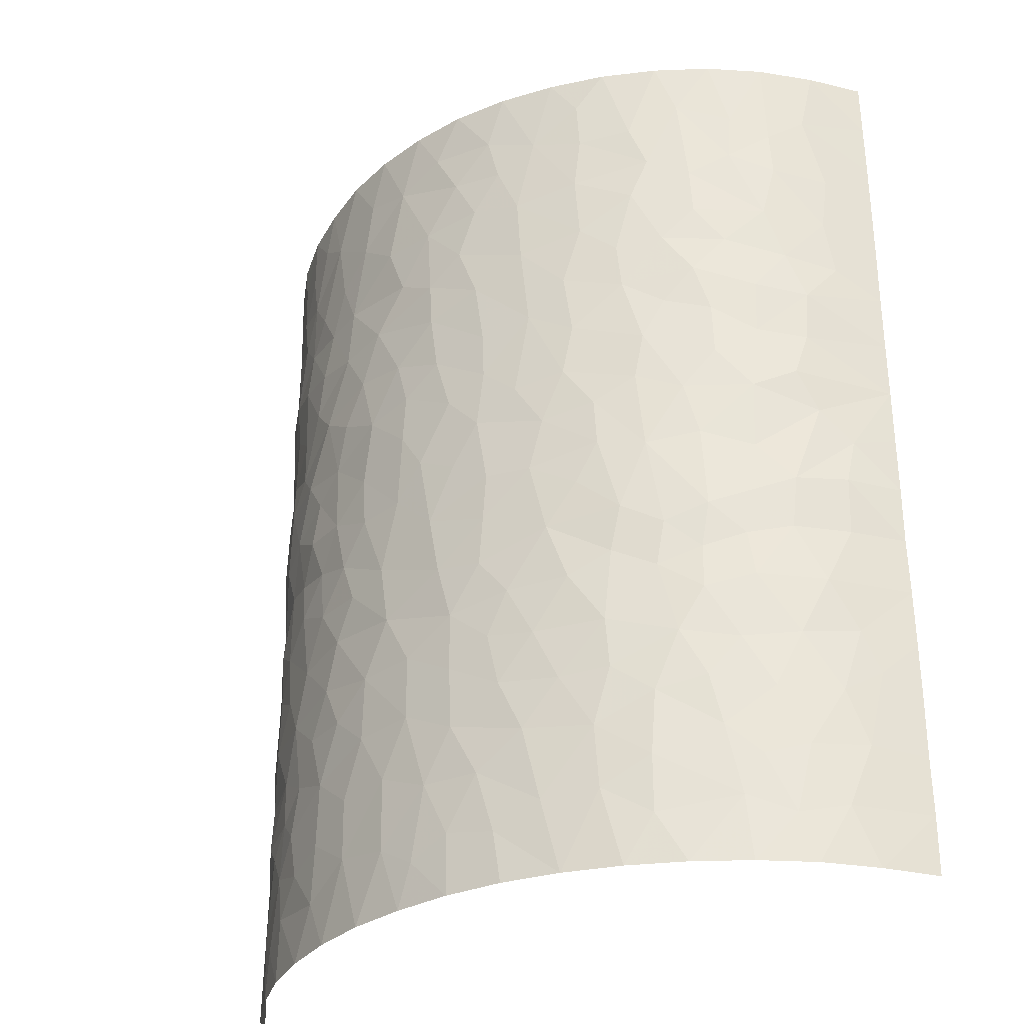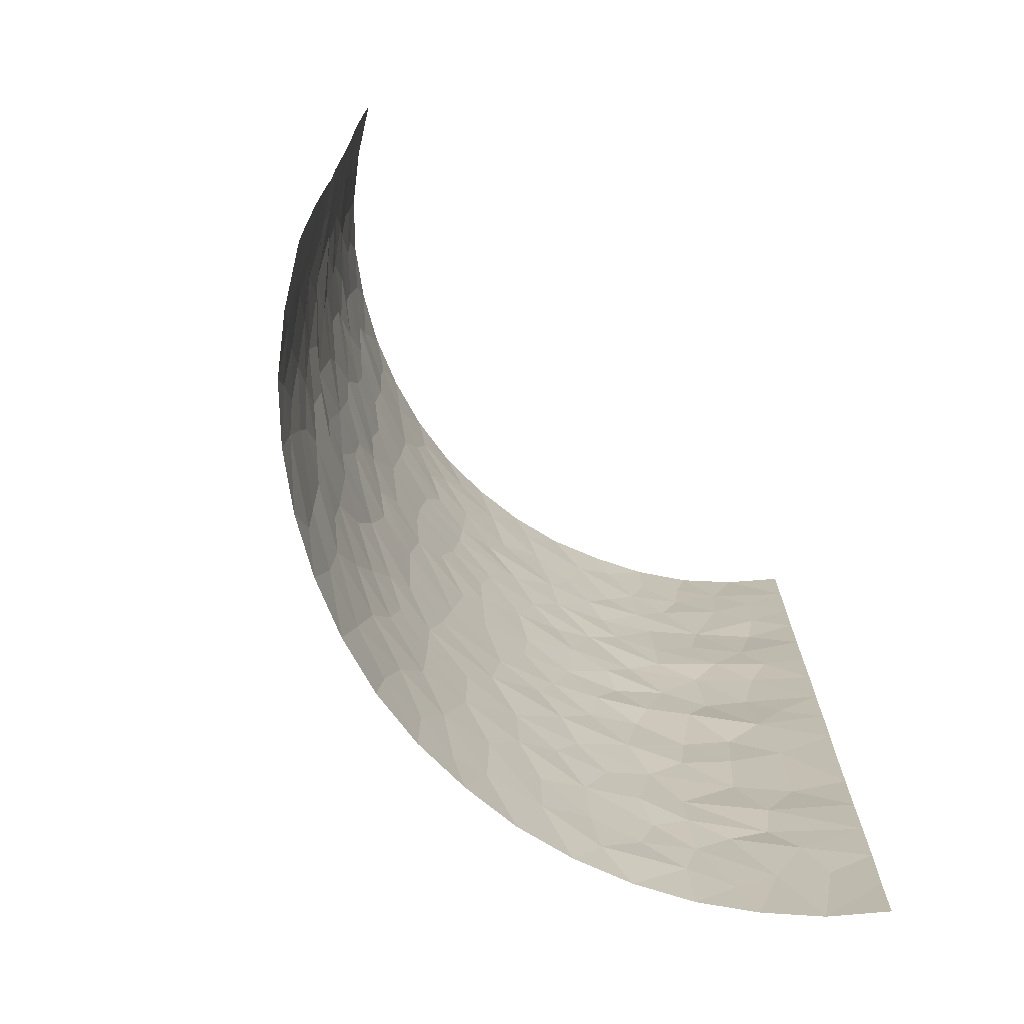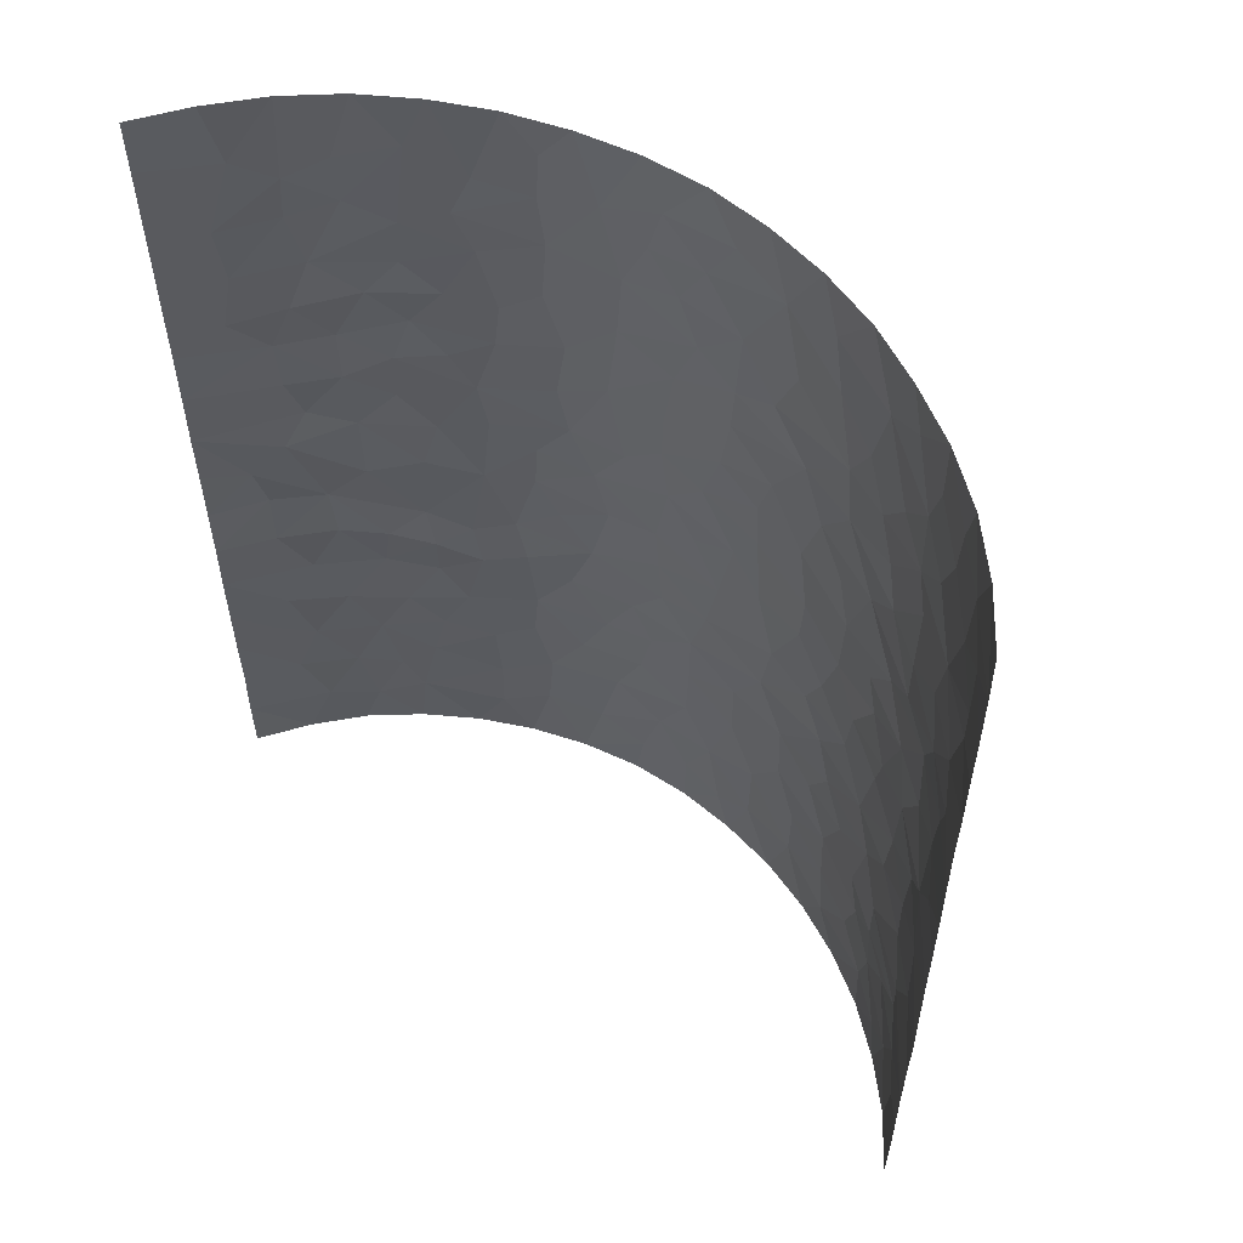
<metadata>
{"format":"obj","ext":"obj","renderer":"f3d","projection":"perspective","resolution":1024,"background":"white","views":[{"elev":-31.8,"azim":34.5,"up":"+Y"},{"elev":-73.3,"azim":130.4,"up":"+Y"},{"elev":57.8,"azim":-143.0,"up":"+Y"}]}
</metadata>
<code>
v -0.4207 -0.5 -0.2298
v 0.4207 -0.5 -0.2298
v 0.4207 0.5 -0.2298
v -0.4207 0.5 -0.2298
v -5.381e-05 -2.954e-05 -0.0006067
v -0.4218 -0.0003261 -0.2291
v 6.393e-06 -0.5001 0.0002488
v 0.421 0.0001795 -0.2292
v 5.575e-05 0.5001 0.0007146
v 0.24 -0.2501 -0.06071
v -0.2402 0.2501 -0.06047
v 0.2397 0.25 -0.06115
v -1.136e-05 -0.25 0.0002442
v 0.2396 -0.5 -0.06139
v 0.422 -0.2497 -0.2288
v 0.3392 -0.1248 -0.1358
v 0.3411 -0.375 -0.134
v 0.3402 -0.25 -0.135
v 0.4203 -0.1249 -0.2297
v 0.3853 -0.06263 -0.1786
v 0.3824 -0.125 -0.1808
v 0.3639 -0.1874 -0.1552
v 0.3828 -0.242 -0.1806
v 0.4215 -0.3751 -0.2283
v 0.4215 -0.1876 -0.2293
v 0.3689 -0.3124 -0.1618
v 0.3836 -0.3709 -0.1796
v 0.3414 -0.5001 -0.1334
v 0.4216 -0.4375 -0.2295
v 0.3658 -0.4375 -0.1597
v 0.3837 -0.5002 -0.1795
v 0.4211 -0.06291 -0.2291
v 0.4218 0.2501 -0.2287
v 0.2537 0.04675 -0.06884
v 0.3126 -0.02699 -0.1125
v 0.3459 -0.06767 -0.1363
v 0.3665 0.02428 -0.163
v 0.1896 -0.09824 -0.0368
v 0.3161 0.04896 -0.1116
v 0.421 0.125 -0.2292
v 0.2824 0.1519 -0.08857
v 0.362 0.1185 -0.1562
v 0.2847 0.09309 -0.08789
v 0.3214 0.1237 -0.1183
v 0.3496 0.2298 -0.1447
v 0.3239 0.1837 -0.1173
v 0.2982 0.2466 -0.09994
v 0.2691 0.2048 -0.07646
v 0.1448 0.1399 -0.02088
v 0.2171 0.1171 -0.05004
v 0.422 0.3752 -0.2287
v 0.2396 0.4999 -0.06144
v 0.3463 0.3506 -0.1383
v 0.3351 0.2891 -0.1283
v 0.3826 0.2812 -0.1798
v 0.2692 0.3418 -0.07863
v 0.422 0.3125 -0.2284
v 0.2719 0.2884 -0.07954
v 0.3528 0.06936 -0.1424
v 0.1979 0.19 -0.04161
v 0.2384 0.1637 -0.06272
v 0.08146 0.3318 -0.006466
v 0.1549 0.2736 -0.02452
v 0.1932 0.2417 -0.03924
v 0.1358 0.2079 -0.01845
v 0.08579 0.2593 -0.007179
v -0.08229 0.2854 -0.00707
v 0.03785 0.1597 -0.001296
v 0.004441 0.2908 0.0002604
v 0.09503 0.1675 -0.008856
v 0.07834 0.075 -0.006104
v -0.001438 0.3953 0.0002869
v -0.0344 0.2111 -0.0009522
v 0.1655 0.03736 -0.02818
v 0.02554 0.3443 -0.0003679
v -0.04259 0.3408 -0.001884
v -0.2391 0.5 -0.06234
v -0.1237 0.5 -0.01564
v -0.1552 0.3821 -0.02505
v -0.1057 0.3446 -0.01083
v -0.08652 0.4258 -0.007505
v -0.1751 0.2987 -0.03198
v 0.02792 0.2299 -0.0006832
v -0.03745 0.2619 -0.001306
v 0.2083 0.06431 -0.04584
v -0.1439 0.4423 -0.02176
v -0.1832 0.5 -0.0348
v -0.2156 0.4262 -0.04901
v -0.06235 0.5 -0.00378
v -0.1488 0.1817 -0.02256
v -0.4215 0.2499 -0.2289
v -0.3414 0.5001 -0.1334
v -0.2493 0.3418 -0.06609
v -0.183 0.2348 -0.03476
v -0.1234 0.2387 -0.01573
v -0.2928 0.4353 -0.0942
v -0.2227 0.2986 -0.05309
v -0.1987 0.3494 -0.04144
v -0.2534 0.4524 -0.06876
v 0.3906 -0.01248 -0.1899
v 0.2722 -0.1017 -0.07772
v 0.4208 0.06233 -0.2298
v 0.4211 0.1875 -0.2291
v 0.3892 0.2189 -0.1886
v 0.3661 0.1758 -0.1577
v 0.3879 0.3441 -0.1855
v 0.341 0.5001 -0.1339
v 0.3734 0.4272 -0.1672
v 0.3105 0.4233 -0.1077
v 0.3835 0.5 -0.18
v 0.3438 0.4005 -0.1371
v 0.2929 0.5 -0.09403
v 0.3072 0.3693 -0.1056
v 0.2104 0.3145 -0.04641
v 0.2106 0.4101 -0.04638
v 0.1497 0.345 -0.02373
v 0.2278 0.3622 -0.0557
v 0.1235 0.4999 -0.01628
v 0.1017 0.4161 -0.01055
v 0.1567 0.4029 -0.02523
v 0.06231 0.5 -0.003912
v 0.04364 0.4396 -0.001459
v 0.05696 0.3876 -0.002863
v -0.006729 0.08601 -6.211e-05
v 0.03152 0.04572 -0.0005378
v 0.09504 -0.03222 -0.008858
v 0.03942 0.1083 -0.001379
v -0.02522 0.1475 -0.000574
v -0.08586 0.1711 -0.00768
v -0.1391 0.04031 -0.01967
v -0.1278 0.1122 -0.01646
v -0.2646 0.1036 -0.07415
v -0.07468 0.06639 -0.005572
v -0.1963 0.08717 -0.0418
v -0.2218 0.167 -0.05105
v -0.08022 -0.01557 -0.006947
v -0.07082 0.1197 -0.004993
v -0.2635 -0.07361 -0.07378
v -0.1795 0.1381 -0.0329
v -0.04626 0.02323 -0.002122
v -0.01764 -0.125 -0.0002491
v -0.1718 -0.05682 -0.02994
v -0.2474 0.01518 -0.06302
v -0.03041 -0.05945 -0.000926
v -0.1025 -0.09235 -0.01085
v 0.03993 -0.07992 -0.001399
v 0.04375 -0.02799 -0.001648
v 0.06882 -0.1764 -0.00447
v 0.0356 -0.1339 -0.001075
v -0.0003757 -0.1863 0.0003036
v 0.1132 -0.1102 -0.01253
v -0.1233 -0.219 -0.01536
v -0.05816 -0.2185 -0.003748
v -0.09131 -0.1594 -0.00867
v -0.2396 -0.4999 -0.06114
v -0.1787 -0.1483 -0.03321
v -0.09006 -0.3483 -0.008383
v -0.05778 -0.2876 -0.003358
v -0.1264 -0.289 -0.01678
v 0.03439 -0.3765 -0.0009437
v -0.2248 -0.249 -0.05362
v -0.2043 -0.3822 -0.04318
v 0.002481 -0.3173 0.0003002
v -0.1706 -0.2518 -0.02977
v -0.1963 -0.202 -0.03961
v -0.2009 -0.3129 -0.0418
v -0.2494 -0.1511 -0.06781
v -0.03053 -0.3733 -0.0008784
v 0.1241 -0.2892 -0.01578
v -0.4216 -0.2501 -0.2288
v -0.1522 -0.3504 -0.02374
v -0.1237 -0.5 -0.01546
v -0.0009266 -0.4332 0.0001521
v 0.05892 -0.2815 -0.003298
v -0.3303 -0.3397 -0.1245
v -0.08832 -0.4285 -0.007724
v 0.1238 -0.5 -0.01544
v 0.08562 -0.3392 -0.006999
v 0.09779 -0.2322 -0.009316
v -0.2667 -0.3436 -0.07585
v -0.1513 -0.4166 -0.02384
v 0.06243 -0.5001 -0.003295
v 0.1043 -0.4197 -0.0108
v 0.04612 -0.2242 -0.002078
v 0.1722 -0.2306 -0.02985
v -0.1831 -0.5 -0.0348
v -0.2114 -0.445 -0.048
v -0.341 -0.5001 -0.1341
v -0.2892 -0.4303 -0.09238
v -0.1352 -0.01578 -0.01859
v -0.1904 0.008254 -0.037
v -0.2219 -0.03818 -0.05308
v -0.2136 -0.09923 -0.04742
v -0.2365 0.06412 -0.06059
v 0.1456 -0.06114 -0.02163
v -0.1517 -0.1047 -0.02335
v -0.4219 -0.1251 -0.2286
v -0.0623 -0.5 -0.004525
v -0.296 -0.2667 -0.09703
v 0.1831 -0.4999 -0.03504
v 0.2122 -0.3854 -0.04651
v 0.2115 -0.4469 -0.04785
v 0.2873 -0.4312 -0.0909
v 0.1629 -0.4162 -0.02753
v 0.1585 -0.3477 -0.02621
v 0.328 -0.4486 -0.1222
v 0.2161 -0.3152 -0.04976
v 0.2738 -0.3553 -0.08248
v 0.2214 -0.171 -0.05463
v 0.1356 -0.1741 -0.01811
v -0.252 -0.3969 -0.06797
v -0.3008 -0.3781 -0.1002
v -0.4216 -0.375 -0.2295
v -0.359 -0.4168 -0.1517
v -0.3445 -0.1342 -0.1384
v -0.04588 -0.4534 -0.00224
v -0.2973 -0.3147 -0.09976
v -0.2546 -0.2908 -0.07131
v -0.2702 -0.2108 -0.07806
v -0.3009 -0.1614 -0.1021
v -0.3072 -0.1017 -0.1042
v -0.315 -0.0128 -0.1146
v -0.3634 -0.2609 -0.1584
v -0.3434 -0.2013 -0.135
v -0.4224 -0.1877 -0.2286
v -0.3862 -0.2067 -0.181
v 0.1754 -0.2846 -0.03202
v 0.3049 -0.3871 -0.1032
v 0.3184 -0.3125 -0.114
v 0.2925 -0.2583 -0.09461
v 0.3084 -0.1859 -0.105
v 0.2305 -0.1212 -0.05584
v 0.1782 -0.1494 -0.03525
v -0.3283 -0.4495 -0.1231
v -0.3792 -0.3516 -0.1759
v -0.3612 -0.311 -0.1524
v -0.4214 -0.3126 -0.2295
v -0.3847 -0.5001 -0.179
v -0.4215 -0.4379 -0.2292
v -0.3948 -0.4063 -0.1925
v 0.2636 -0.3013 -0.07473
v 0.3009 -0.1353 -0.104
v 0.2643 -0.2011 -0.07398
v 0.2628 -0.1517 -0.07736
v 0.1336 0.08387 -0.01785
v 0.216 -0.0225 -0.04925
v 0.1685 -0.01469 -0.02903
v 0.2662 -0.0107 -0.07876
v -0.03081 0.4481 -0.0007798
v -0.3415 0.2819 -0.1334
v -0.2925 0.5 -0.09439
v 0.4215 0.4375 -0.2291
v 0.26 0.4406 -0.07294
v 0.1831 0.5 -0.03529
v 0.1538 0.4564 -0.02387
v 0.1098 0.02512 -0.01198
v 0.0542 -0.4443 -0.002543
v -0.2927 -0.5 -0.09419
v 0.2926 -0.5 -0.09434
v -0.2747 -0.02393 -0.08458
v -0.2955 0.04794 -0.09585
v -0.4214 0.1249 -0.2294
v -0.3712 0.05603 -0.1622
v -0.3367 0.03417 -0.1274
v -0.3314 0.1146 -0.1242
v -0.3717 -0.02425 -0.1697
v -0.3485 -0.0726 -0.1396
v -0.4218 -0.06271 -0.2291
v -0.3833 -0.1069 -0.1813
v -0.294 0.1898 -0.09703
v -0.3792 0.1243 -0.174
v -0.4209 0.1876 -0.2293
v -0.3753 0.2186 -0.1711
v -0.3491 0.1695 -0.1457
v -0.3915 0.01843 -0.1913
v -0.4216 0.06251 -0.2289
v -0.2941 0.1383 -0.09763
v -0.2536 0.202 -0.06889
v -0.4216 0.3749 -0.2292
v -0.3901 0.1726 -0.1906
v -0.3319 0.2234 -0.1278
v -0.2937 0.2631 -0.09381
v -0.3884 0.2837 -0.1817
v -0.3621 0.3705 -0.157
v -0.4214 0.3125 -0.2291
v -0.3918 0.3383 -0.1904
v -0.311 0.3456 -0.1082
v -0.2819 0.3111 -0.08767
v -0.2793 0.3834 -0.08498
v -0.3272 0.3988 -0.1215
v -0.4214 0.4375 -0.2294
v -0.3841 0.5001 -0.1792
v -0.3663 0.4378 -0.16
v -0.3311 0.4505 -0.1249
v -0.3918 0.401 -0.1915
v 0.4222 -0.3125 -0.2285
v 0.3958 -0.2875 -0.1954
f 16 21 36
f 153 13 150
f 83 70 66
f 124 133 140
f 13 153 158
f 163 13 158
f 242 36 101
f 65 70 49
f 25 22 23
f 208 241 207
f 275 266 263
f 271 262 276
f 117 114 56
f 48 47 12
f 140 136 144
f 148 210 151
f 178 183 205
f 23 18 26
f 36 37 35
f 19 20 21
f 26 297 23
f 31 29 30
f 241 229 230
f 230 18 231
f 25 21 22
f 37 39 35
f 8 100 32
f 22 21 16
f 36 21 20
f 18 23 22
f 22 16 231
f 18 229 26
f 25 19 21
f 17 27 26
f 29 24 27
f 23 15 25
f 297 15 23
f 17 228 206
f 296 27 24
f 29 31 2
f 28 30 206
f 30 27 17
f 29 27 30
f 20 19 32
f 30 28 31
f 34 248 39
f 50 34 43
f 10 243 209
f 20 32 100
f 35 248 101
f 36 20 100
f 101 36 35
f 44 46 41
f 60 48 12
f 50 245 85
f 146 126 147
f 42 59 102
f 34 39 43
f 37 59 39
f 102 40 42
f 105 46 44
f 104 103 33
f 39 44 43
f 39 59 44
f 70 245 49
f 103 105 40
f 41 43 44
f 112 253 109
f 47 48 46
f 105 44 42
f 46 45 47
f 55 54 45
f 45 54 47
f 50 61 60
f 46 48 41
f 60 12 64
f 85 34 50
f 43 41 50
f 61 48 60
f 54 56 58
f 106 55 57
f 111 107 109
f 58 12 47
f 45 104 55
f 53 113 54
f 106 57 51
f 53 54 55
f 53 106 111
f 119 62 116
f 54 58 47
f 55 33 57
f 114 58 56
f 102 59 37
f 44 59 42
f 63 64 114
f 49 50 60
f 50 41 61
f 48 61 41
f 78 86 81
f 65 60 64
f 12 58 114
f 60 65 49
f 114 64 12
f 65 64 63
f 62 66 63
f 63 66 65
f 62 69 66
f 245 70 71
f 69 62 75
f 84 95 73
f 69 84 83
f 66 69 83
f 119 116 120
f 76 84 69
f 66 70 65
f 70 68 127
f 125 127 124
f 74 245 256
f 76 67 84
f 75 76 69
f 94 95 82
f 124 140 125
f 147 256 125
f 246 74 247
f 123 62 119
f 75 72 76
f 76 80 67
f 81 79 80
f 86 79 81
f 80 82 67
f 89 78 81
f 79 86 88
f 81 76 72
f 82 80 79
f 76 81 80
f 249 81 72
f 98 88 93
f 94 82 97
f 73 68 83
f 70 83 68
f 95 84 67
f 83 84 73
f 245 50 49
f 246 85 74
f 77 88 87
f 86 87 88
f 91 273 283
f 86 78 87
f 98 82 79
f 131 134 130
f 249 89 81
f 137 128 129
f 92 294 251
f 94 97 11
f 77 99 88
f 291 292 4
f 135 94 278
f 95 94 90
f 95 90 129
f 82 95 67
f 295 279 286
f 99 289 88
f 98 97 82
f 97 93 288
f 88 98 79
f 97 98 93
f 251 99 77
f 99 96 289
f 102 100 8
f 36 100 37
f 35 39 248
f 210 233 151
f 55 104 33
f 100 102 37
f 104 105 103
f 105 104 45
f 46 105 45
f 105 42 40
f 108 110 107
f 53 55 106
f 106 51 108
f 111 106 108
f 110 252 3
f 253 112 52
f 113 109 253
f 107 111 108
f 252 110 108
f 113 111 109
f 54 113 56
f 109 107 112
f 111 113 53
f 117 56 253
f 63 114 116
f 123 72 75
f 63 116 62
f 117 116 114
f 119 120 255
f 56 113 253
f 117 115 120
f 9 249 122
f 254 118 255
f 122 72 123
f 117 120 116
f 115 254 255
f 119 121 122
f 119 118 121
f 9 122 121
f 62 123 75
f 119 122 123
f 73 128 68
f 127 128 124
f 5 147 125
f 127 125 71
f 146 147 144
f 195 126 151
f 70 127 71
f 128 127 68
f 73 129 128
f 131 133 137
f 95 129 73
f 129 90 131
f 134 139 135
f 194 191 134
f 90 94 135
f 133 131 130
f 265 132 277
f 138 260 221
f 133 130 136
f 137 124 128
f 139 131 90
f 194 134 132
f 278 94 11
f 134 135 132
f 142 190 191
f 136 130 190
f 131 137 129
f 124 137 133
f 213 235 237
f 145 141 144
f 131 139 134
f 90 135 139
f 140 5 125
f 133 136 140
f 149 146 141
f 140 144 5
f 154 145 196
f 145 144 136
f 261 222 260
f 138 193 192
f 136 190 145
f 144 141 146
f 154 156 152
f 145 154 141
f 150 148 149
f 149 151 146
f 147 126 256
f 144 147 5
f 163 174 13
f 146 151 126
f 150 149 141
f 151 149 148
f 142 196 145
f 150 13 184
f 179 185 210
f 195 151 38
f 187 162 211
f 168 163 158
f 154 150 141
f 152 159 158
f 152 153 154
f 154 153 150
f 193 142 192
f 164 159 152
f 216 173 168
f 159 157 158
f 171 162 181
f 152 158 153
f 163 168 160
f 152 165 164
f 166 171 159
f 183 204 205
f 174 179 184
f 165 156 167
f 167 219 165
f 166 159 164
f 212 217 175
f 168 158 157
f 174 163 178
f 165 152 156
f 166 164 161
f 156 193 167
f 161 164 165
f 199 217 218
f 166 162 171
f 223 226 170
f 162 166 180
f 176 168 157
f 177 183 257
f 174 178 169
f 184 179 148
f 176 157 181
f 221 220 167
f 159 171 157
f 160 168 173
f 186 172 181
f 168 176 216
f 178 163 160
f 174 169 179
f 188 214 238
f 189 155 187
f 181 157 171
f 7 173 216
f 160 183 178
f 173 7 257
f 200 202 204
f 205 207 227
f 169 185 179
f 218 166 161
f 212 214 234
f 181 187 186
f 172 176 181
f 160 173 257
f 7 182 257
f 202 200 14
f 150 184 148
f 174 184 13
f 209 185 10
f 233 209 232
f 211 162 180
f 187 181 162
f 155 186 187
f 212 180 217
f 234 214 188
f 258 155 189
f 191 190 130
f 145 190 142
f 134 191 130
f 260 192 143
f 142 191 192
f 143 192 191
f 167 193 138
f 193 156 196
f 261 194 132
f 191 194 143
f 247 38 246
f 126 195 247
f 193 196 142
f 154 196 156
f 219 199 218
f 197 225 269
f 176 172 198
f 219 220 224
f 202 203 201
f 177 200 204
f 169 227 185
f 203 202 14
f 204 202 201
f 206 259 28
f 208 207 201
f 204 201 205
f 204 183 177
f 207 205 201
f 178 205 169
f 17 206 30
f 259 206 203
f 201 203 208
f 227 10 185
f 203 228 208
f 228 229 208
f 231 243 230
f 243 244 209
f 179 210 148
f 233 185 209
f 212 211 180
f 187 211 189
f 212 175 214
f 211 212 189
f 235 214 175
f 240 235 213
f 238 239 1
f 215 220 221
f 223 224 226
f 176 198 216
f 7 216 198
f 218 217 180
f 236 217 199
f 166 218 180
f 219 218 161
f 165 219 161
f 220 219 167
f 221 167 138
f 220 215 224
f 221 260 222
f 222 266 267
f 143 194 261
f 264 266 222
f 199 223 236
f 219 224 199
f 269 225 226
f 199 224 223
f 215 226 224
f 215 269 226
f 170 226 225
f 205 227 169
f 10 227 207
f 206 228 203
f 229 228 17
f 26 229 17
f 230 229 18
f 22 231 18
f 10 207 241
f 16 242 231
f 243 231 244
f 246 232 101
f 233 232 38
f 151 233 38
f 185 233 210
f 258 234 188
f 212 234 189
f 175 236 235
f 223 237 236
f 236 175 217
f 237 223 170
f 235 240 214
f 236 237 235
f 238 240 239
f 240 238 214
f 213 239 240
f 229 241 208
f 10 241 230
f 36 242 16
f 101 232 244
f 230 243 10
f 244 231 242
f 101 244 242
f 209 244 232
f 256 245 71
f 85 245 74
f 246 38 232
f 85 246 34
f 247 74 256
f 38 247 195
f 34 246 248
f 101 248 246
f 122 249 72
f 89 249 9
f 250 288 287
f 289 290 287
f 52 115 253
f 99 251 96
f 108 51 252
f 117 253 115
f 119 255 118
f 115 52 254
f 115 255 120
f 125 256 71
f 247 256 126
f 177 257 182
f 160 257 183
f 192 260 138
f 234 258 189
f 203 14 259
f 261 260 143
f 263 265 271
f 222 261 264
f 265 261 132
f 263 264 265
f 6 275 276
f 265 264 261
f 266 264 263
f 278 277 135
f 272 273 91
f 268 197 269
f 221 267 215
f 222 267 221
f 266 268 269
f 215 267 269
f 266 6 268
f 269 267 266
f 281 270 282
f 273 274 281
f 273 280 274
f 262 271 280
f 272 280 273
f 273 250 283
f 271 265 274
f 277 274 265
f 281 274 270
f 263 271 276
f 6 266 275
f 135 277 132
f 263 276 275
f 274 277 270
f 282 278 11
f 277 278 270
f 262 280 272
f 279 285 286
f 274 280 271
f 270 278 282
f 273 281 250
f 11 97 288
f 250 281 282
f 286 250 284
f 285 91 283
f 287 284 250
f 92 292 293
f 250 286 283
f 286 285 283
f 286 284 295
f 288 250 282
f 287 288 289
f 288 282 11
f 289 288 93
f 289 93 88
f 290 289 96
f 96 251 294
f 284 287 290
f 279 295 291
f 284 290 293
f 290 96 294
f 291 293 292
f 92 293 294
f 290 294 293
f 284 293 295
f 291 295 293
f 27 297 26
f 296 297 27
f 15 297 296

</code>
